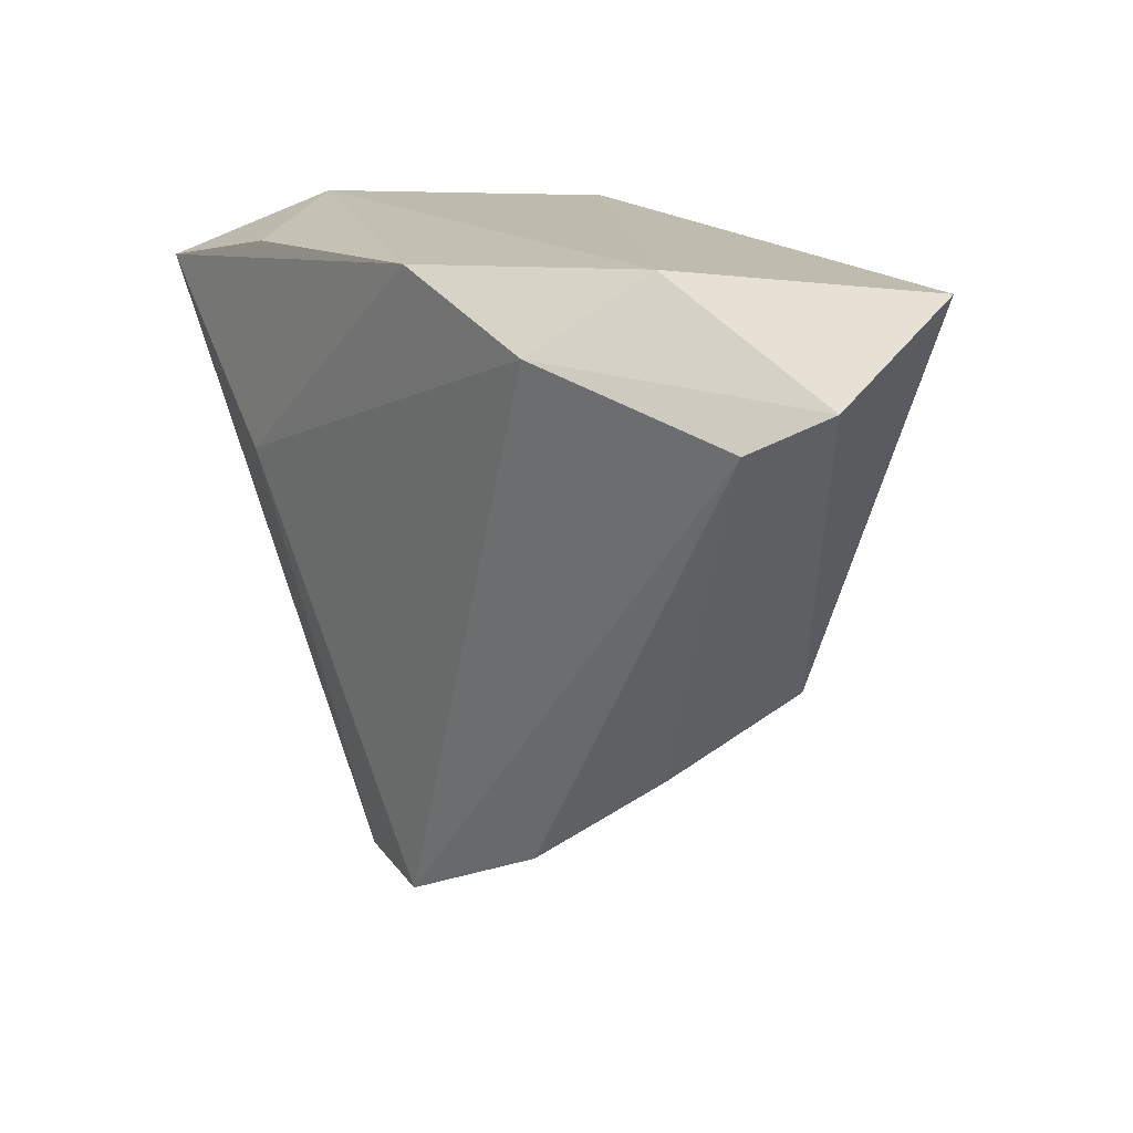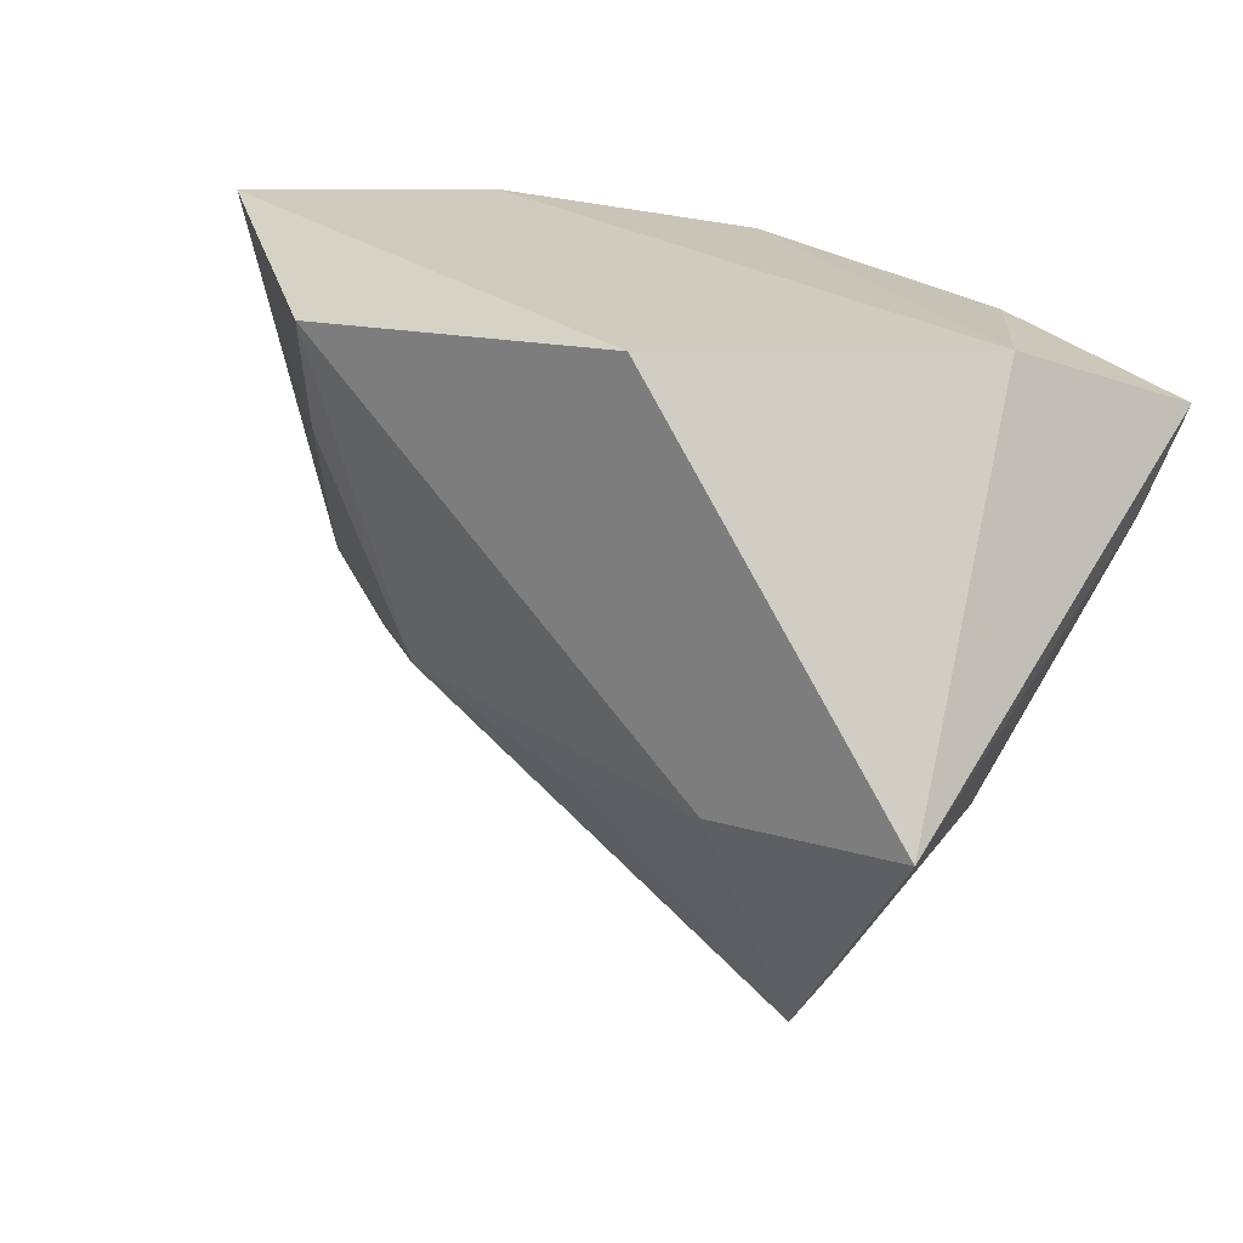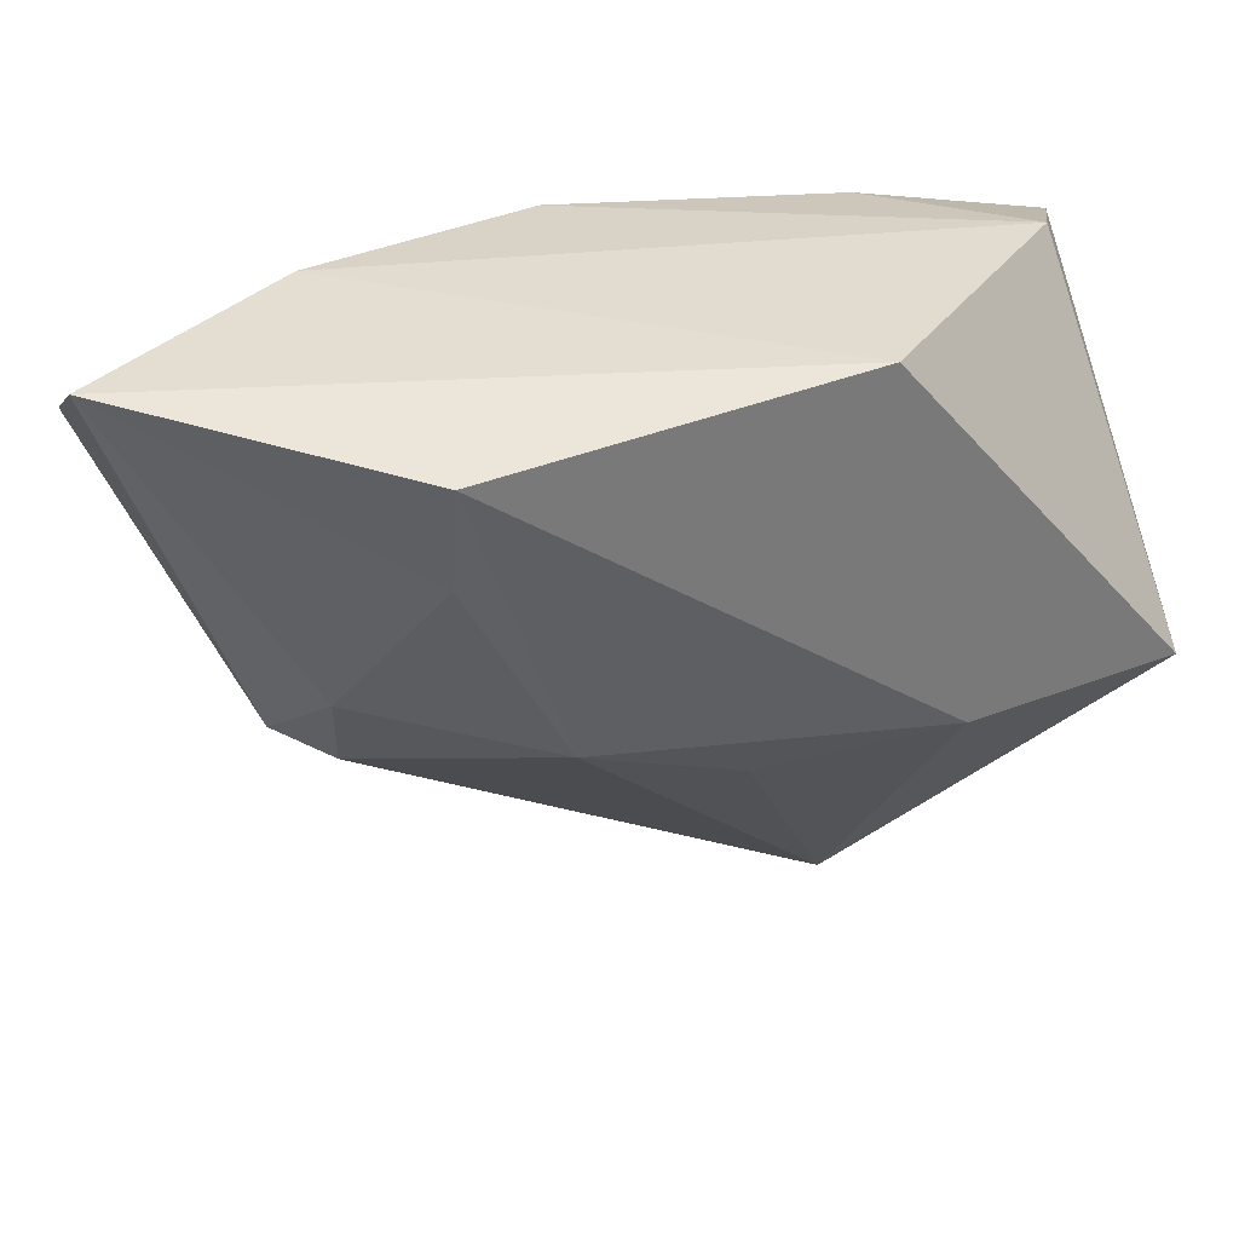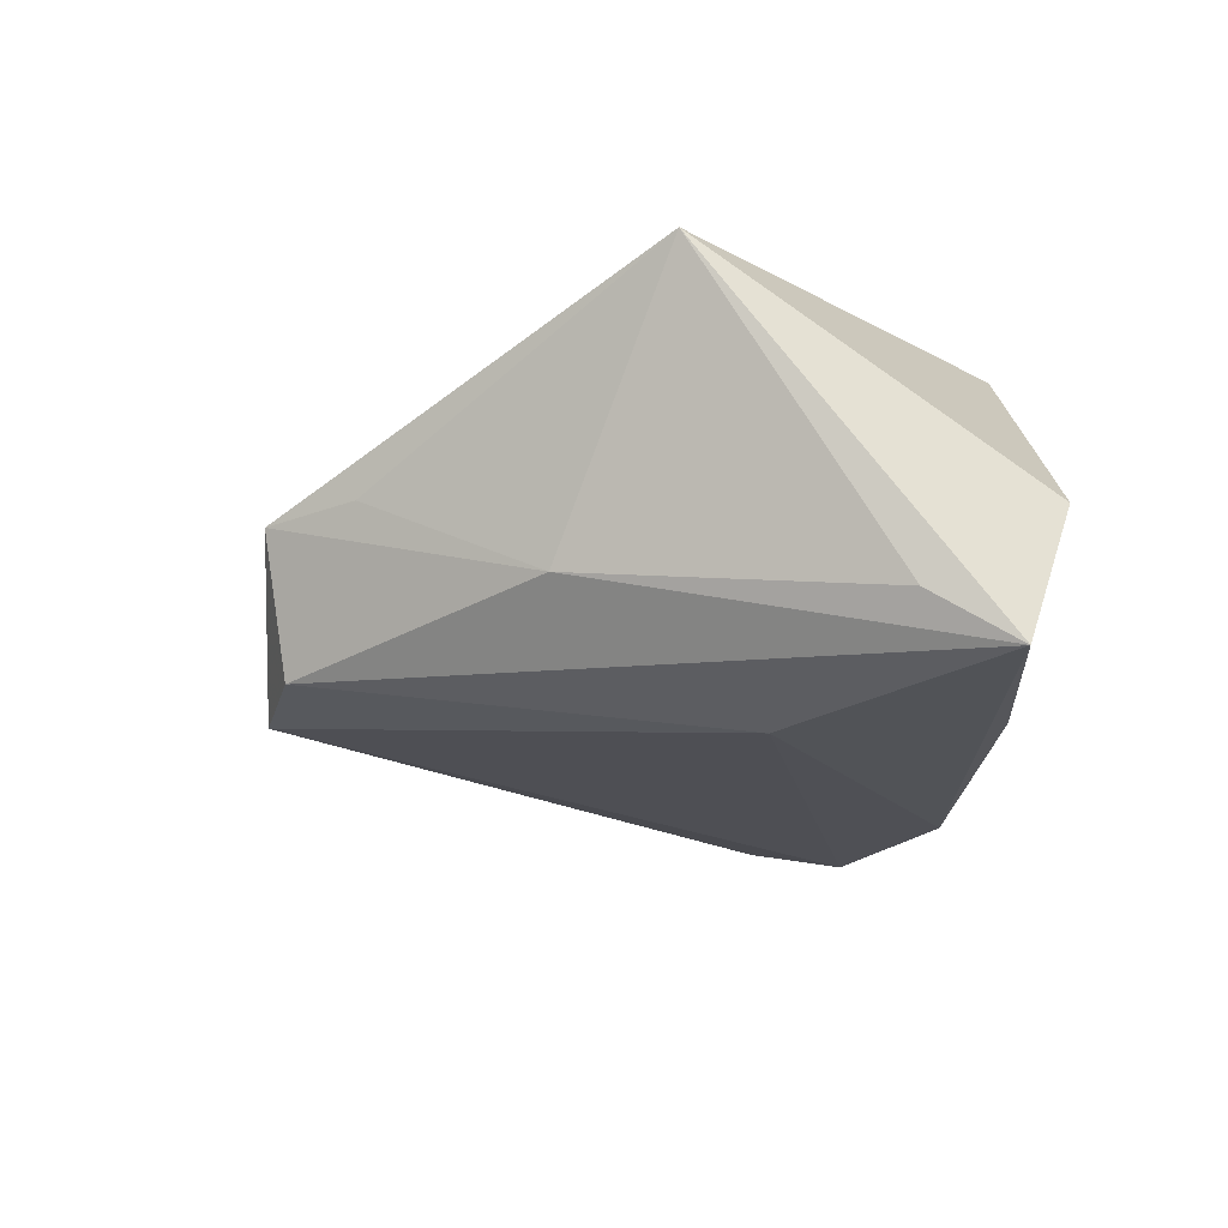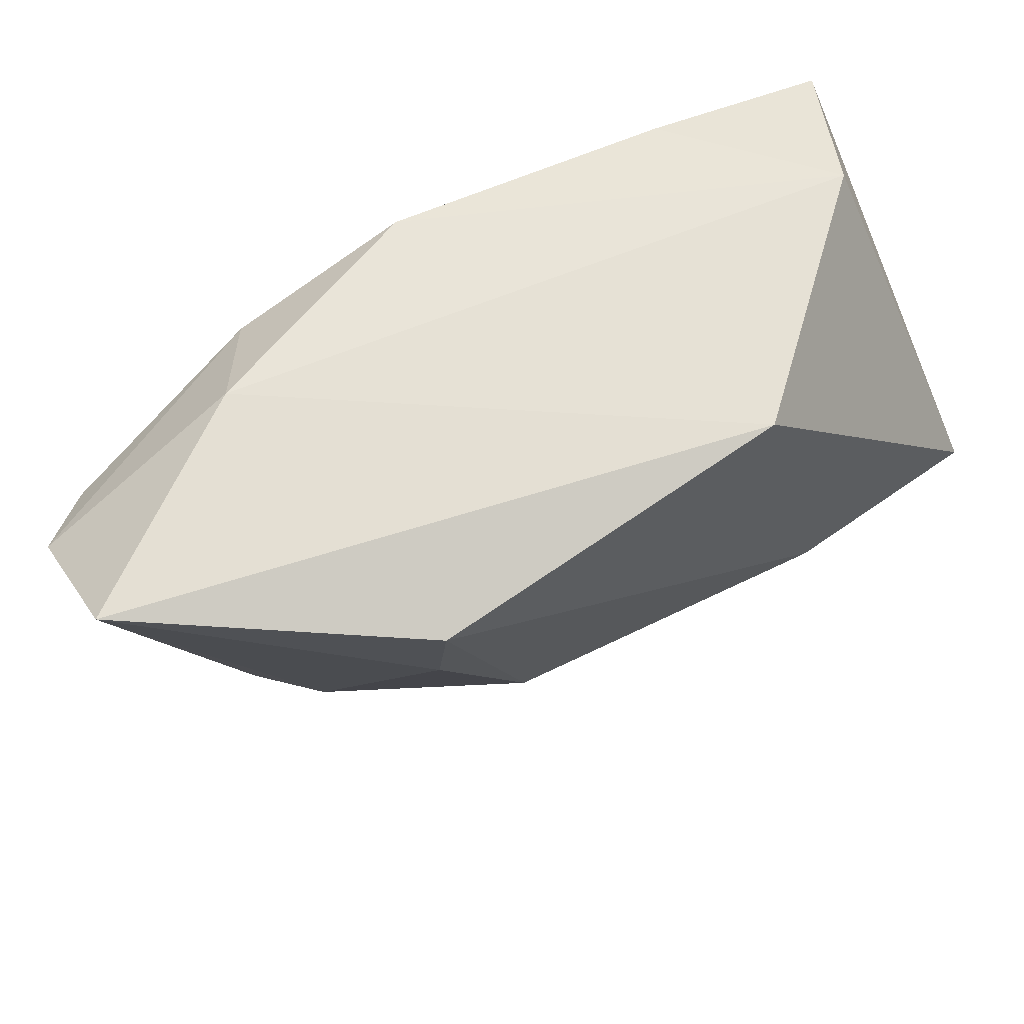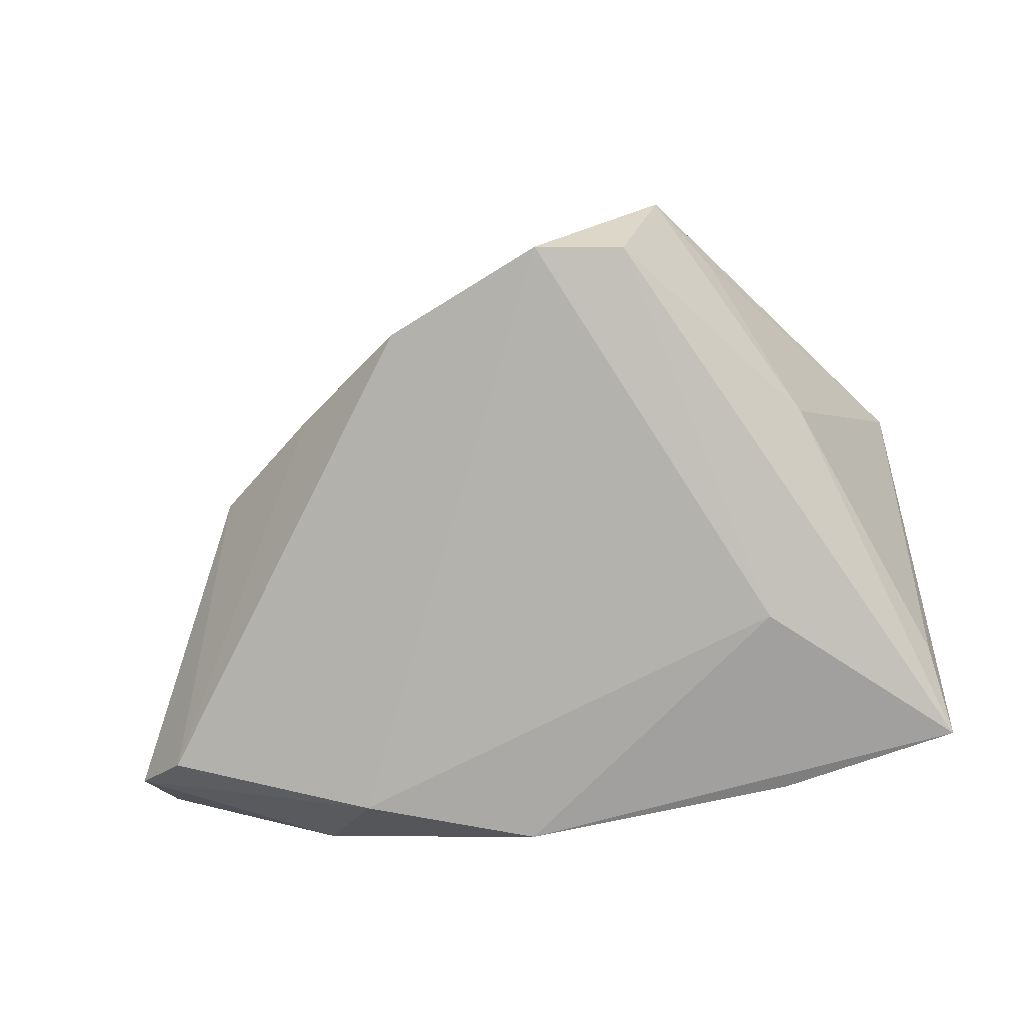
<metadata>
{"format":"obj","ext":"obj","renderer":"f3d","projection":"perspective","resolution":1024,"background":"white","views":[{"elev":15.8,"azim":-128.4,"up":"+Y"},{"elev":23.4,"azim":42.4,"up":"+Y"},{"elev":34.3,"azim":-16.2,"up":"+Y"},{"elev":-17.9,"azim":82.8,"up":"+Z"},{"elev":64.1,"azim":-30.4,"up":"+Y"},{"elev":-74.0,"azim":7.3,"up":"+Z"}]}
</metadata>
<code>
v -0.02902 0.02479 0.02594
v -0.04603 -0.01652 0.001978
v -0.03212 -0.02935 -0.005639
v -0.01798 -0.04134 -0.01374
v 0.03584 -0.02275 -0.008424
v 0.0123 0.03029 -0.007117
v 0.02782 0.02717 -0.02057
v -0.02932 0.01222 0.0241
v 0.00358 -0.02028 0.0195
v 0.01965 -0.05213 0.0008486
v 0.05011 0.0123 -0.01323
v -0.03686 0.03049 -0.01206
v 0.02656 -0.01484 0.02465
v -0.0623 0.02937 0.005648
v 0.02768 0.001385 -0.02252
v 0.04272 0.03049 -0.0009571
v -0.01657 -0.01198 0.02251
v -0.05611 0.01472 -0.01719
v 0.002459 -0.05113 -0.01701
v -0.06282 0.01922 -0.01048
v -0.03908 -0.0193 0.006215
v 0.01401 -0.0493 -0.01508
v -0.02971 0.0214 -0.02432
v 0.0515 0.02269 -0.01932
v 0.0515 -0.01144 0.02342
v -0.04019 -0.007968 0.01194
v 0.02629 -0.04254 0.001995
v 0.01614 0.03049 0.02381
v -0.007667 0.02875 -0.02389
f 20 23 18
f 18 23 19
f 19 23 15
f 13 10 25
f 24 25 11
f 11 5 24
f 25 5 11
f 12 23 20
f 4 18 19
f 19 10 4
f 4 10 21
f 24 15 29
f 29 15 23
f 23 12 29
f 22 10 19
f 5 10 22
f 24 5 22
f 22 15 24
f 19 15 22
f 27 5 25
f 25 10 27
f 27 10 5
f 21 10 17
f 17 26 21
f 17 13 1
f 1 13 28
f 28 13 25
f 3 4 21
f 18 4 3
f 8 17 1
f 26 17 8
f 21 26 2
f 2 3 21
f 20 18 2
f 18 3 2
f 10 13 9
f 9 17 10
f 13 17 9
f 1 28 14
f 14 28 12
f 14 8 1
f 14 12 20
f 26 8 14
f 20 2 14
f 14 2 26
f 12 28 16
f 16 25 24
f 16 28 25
f 6 29 12
f 12 16 6
f 6 16 29
f 24 29 7
f 7 16 24
f 29 16 7

</code>
